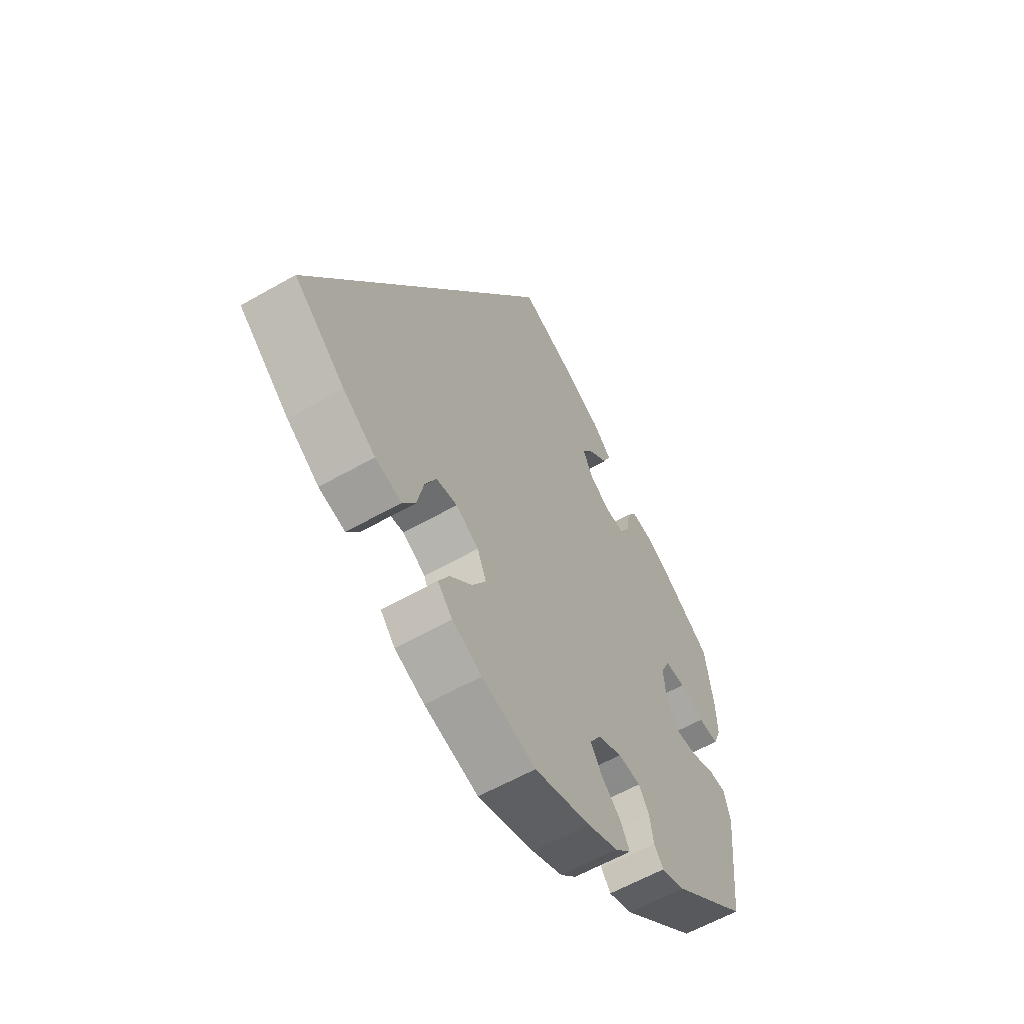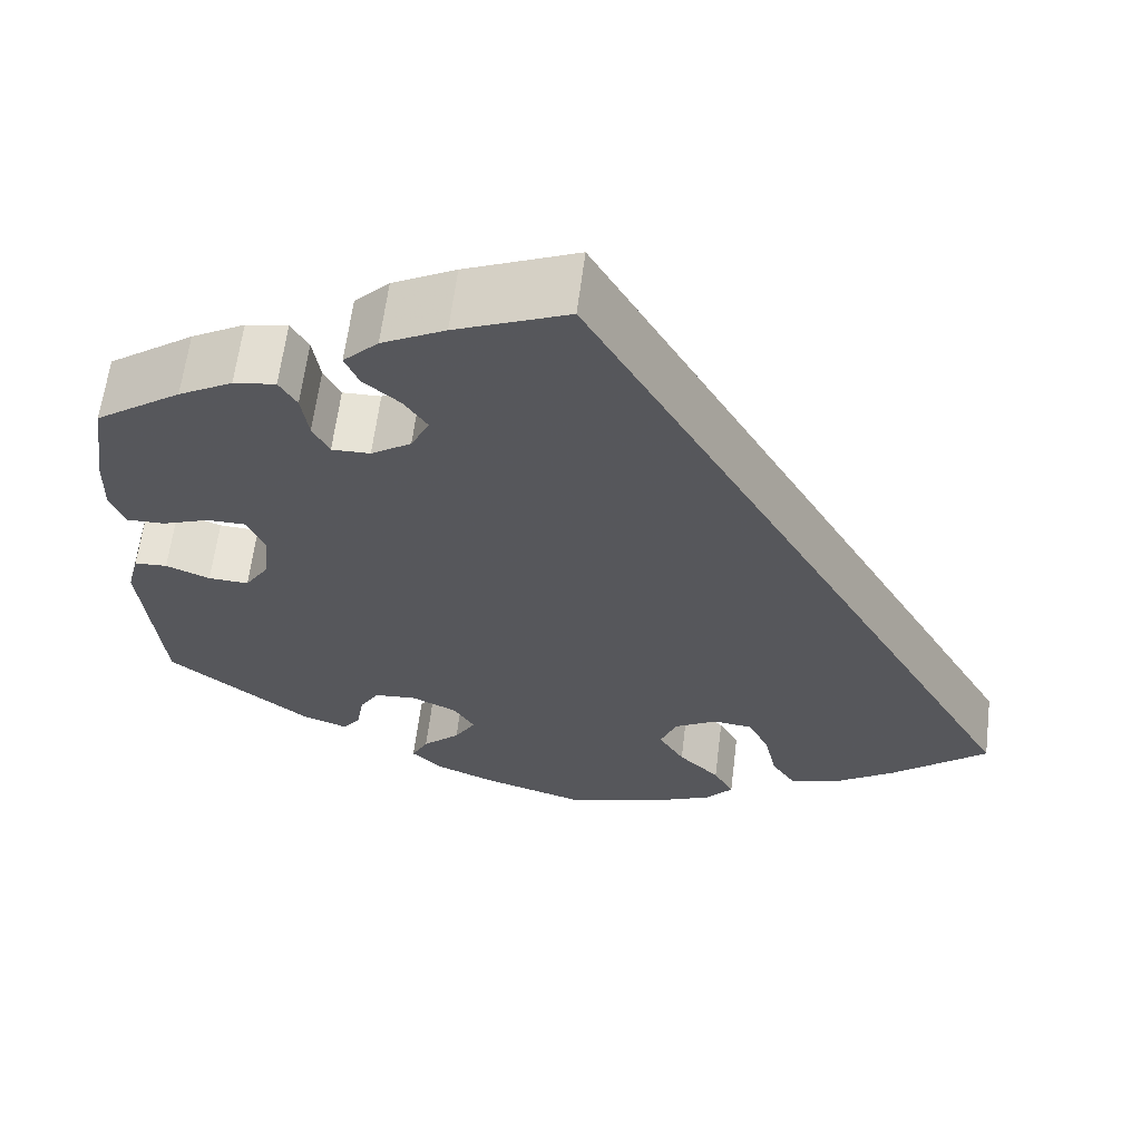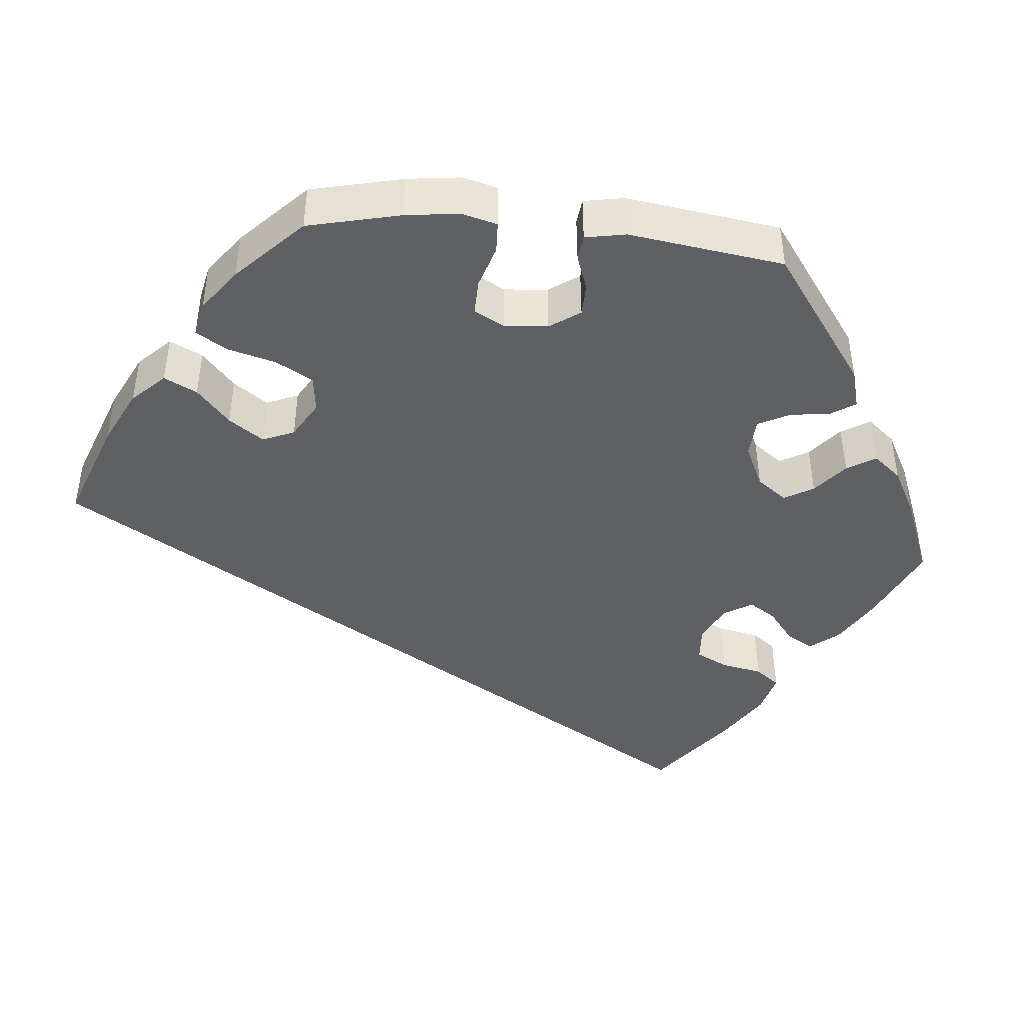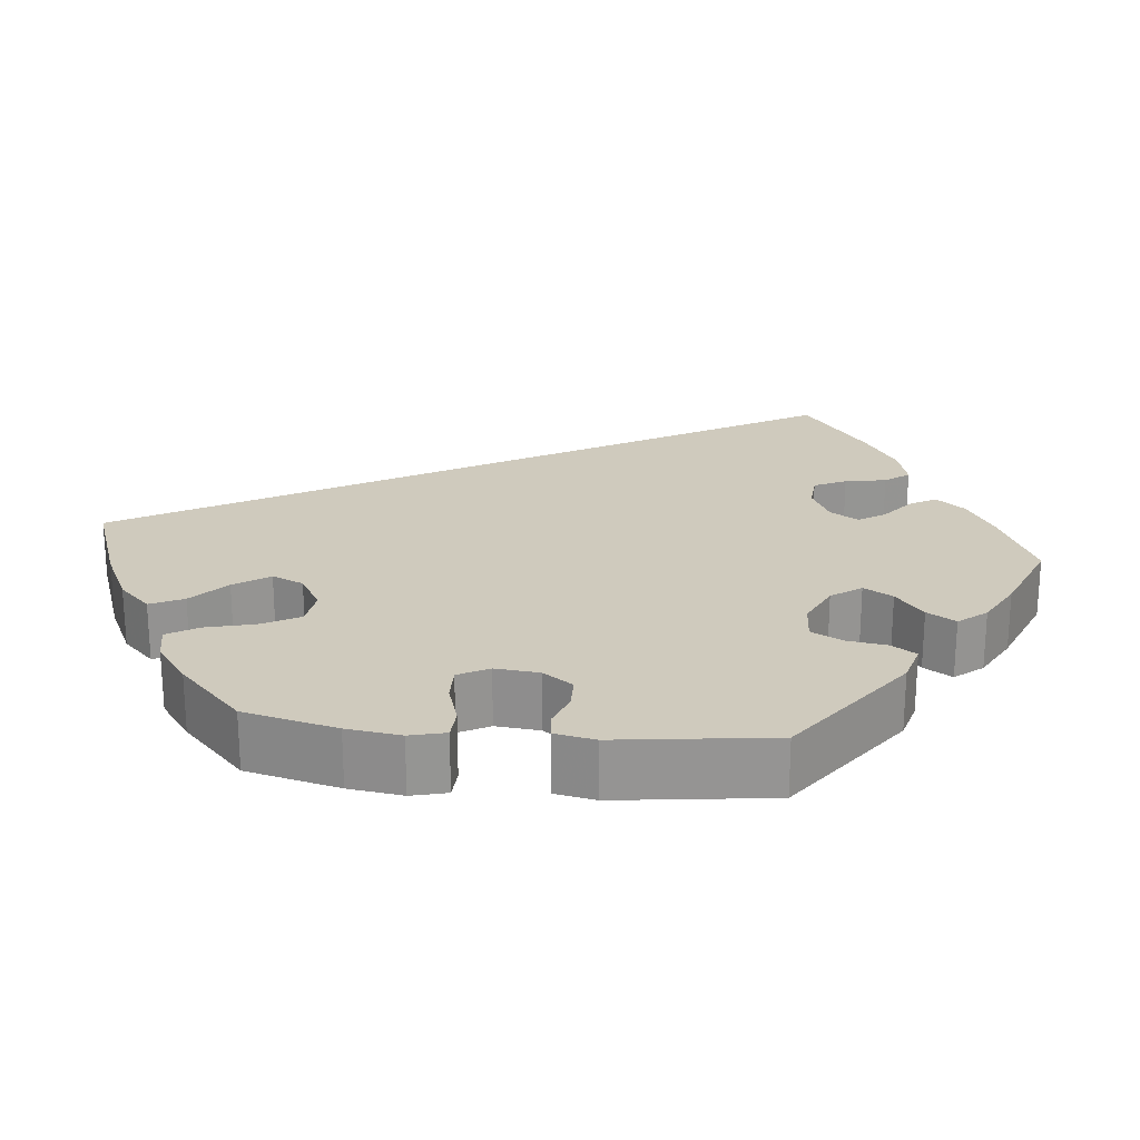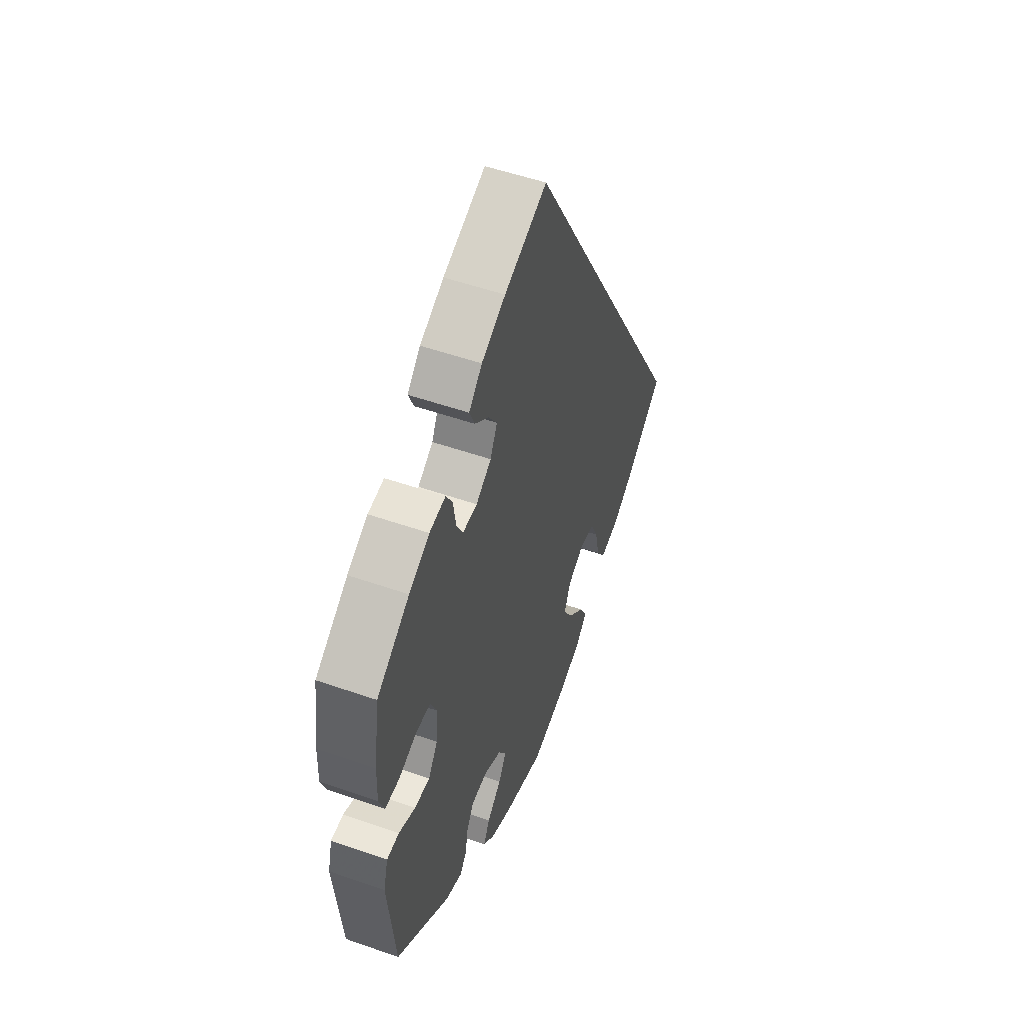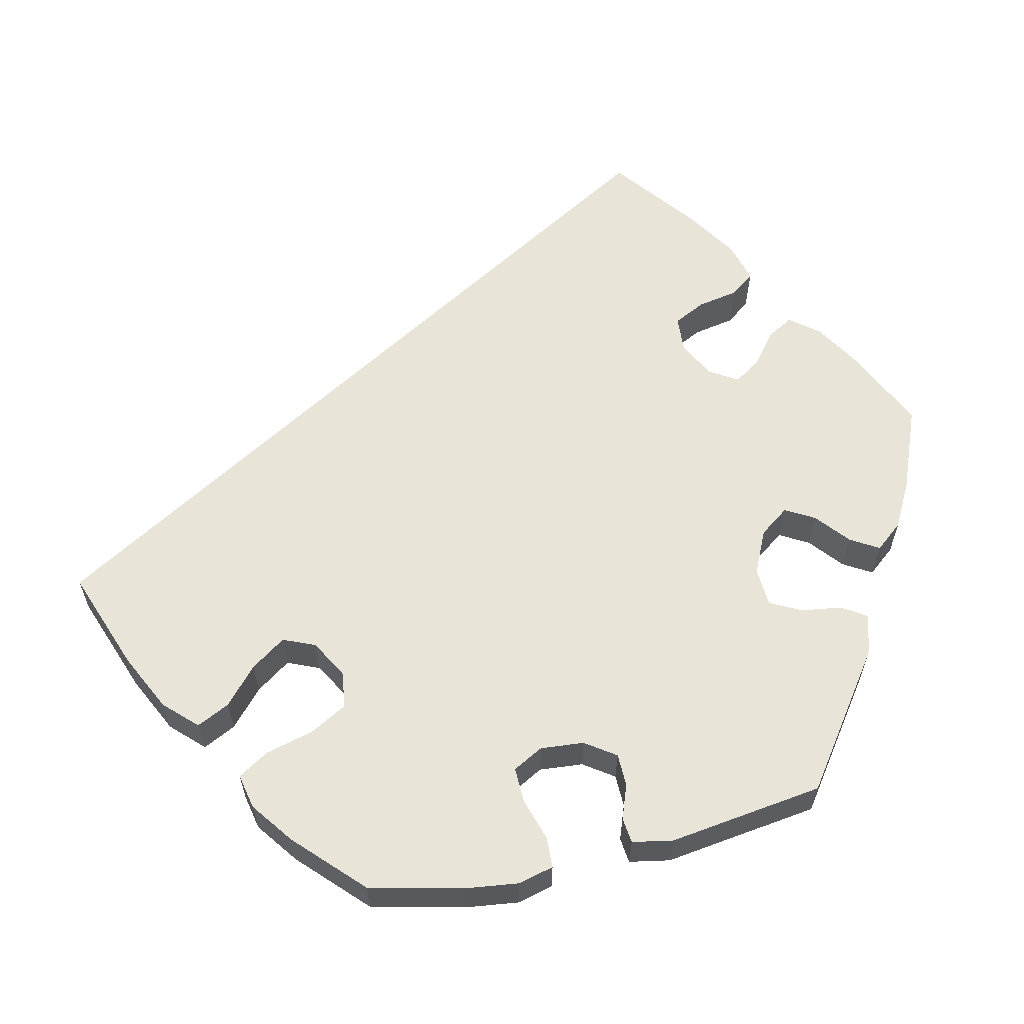
<metadata>
{"format":"obj","ext":"obj","renderer":"f3d","projection":"perspective","resolution":1024,"background":"white","views":[{"elev":-59.7,"azim":120.4,"up":"+Z"},{"elev":62.1,"azim":7.1,"up":"+Z"},{"elev":-44.1,"azim":-155.8,"up":"+Y"},{"elev":23.0,"azim":-144.0,"up":"+Y"},{"elev":52.3,"azim":-69.3,"up":"+Z"},{"elev":60.6,"azim":-163.1,"up":"+Y"}]}
</metadata>
<code>
v -0.406 0.07 0.355
v -0.347 0.07 0.388
v -0.301 0.07 0.395
v -0.282 0.07 0.363
v -0.274 0.07 0.311
v -0.256 0.07 0.276
v -0.214 0.07 0.277
v -0.17 0.07 0.306
v -0.15 0.07 0.347
v -0.175 0.07 0.384
v -0.215 0.07 0.418
v -0.23 0.07 0.453
v -0.192 0.07 0.491
v -0.123 0.07 0.527
v 0 0.07 0.578
v 0.501 0.07 -0.288
v 0.397 0.07 -0.376
v 0.331 0.07 -0.421
v 0.277 0.07 -0.435
v 0.251 0.07 -0.397
v 0.238 0.07 -0.337
v 0.215 0.07 -0.289
v 0.172 0.07 -0.284
v 0.125 0.07 -0.311
v 0.107 0.07 -0.355
v 0.135 0.07 -0.401
v 0.18 0.07 -0.445
v 0.202 0.07 -0.485
v 0.172 0.07 -0.519
v 0.111 0.07 -0.546
v 0.001 0.07 -0.578
v -0.114 0.07 -0.544
v -0.177 0.07 -0.518
v -0.21 0.07 -0.486
v -0.192 0.07 -0.451
v -0.151 0.07 -0.413
v -0.128 0.07 -0.375
v -0.151 0.07 -0.338
v -0.201 0.07 -0.315
v -0.247 0.07 -0.319
v -0.268 0.07 -0.354
v -0.276 0.07 -0.4
v -0.295 0.07 -0.426
v -0.344 0.07 -0.409
v -0.5 0.07 -0.289
v -0.521 0.07 -0.083
v -0.508 0.07 -0.033
v -0.472 0.07 -0.031
v -0.424 0.07 -0.05
v -0.38 0.07 -0.052
v -0.353 0.07 -0.011
v -0.348 0.07 0.049
v -0.367 0.07 0.091
v -0.409 0.07 0.091
v -0.46 0.07 0.072
v -0.502 0.07 0.071
v -0.518 0.07 0.113
v -0.516 0.07 0.178
v -0.5 0.07 0.289
v -0.406 0 0.355
v -0.347 0 0.388
v -0.301 0 0.395
v -0.282 0 0.363
v -0.274 0 0.311
v -0.256 0 0.276
v -0.214 0 0.277
v -0.17 0 0.306
v -0.15 0 0.347
v -0.175 0 0.384
v -0.215 0 0.418
v -0.23 0 0.453
v -0.192 0 0.491
v -0.123 0 0.527
v 0 0 0.578
v 0.501 0 -0.288
v 0.397 0 -0.376
v 0.331 0 -0.421
v 0.277 0 -0.435
v 0.251 0 -0.397
v 0.238 0 -0.337
v 0.215 0 -0.289
v 0.172 0 -0.284
v 0.125 0 -0.311
v 0.107 0 -0.355
v 0.135 0 -0.401
v 0.18 0 -0.445
v 0.202 0 -0.485
v 0.172 0 -0.519
v 0.111 0 -0.546
v 0.001 0 -0.578
v -0.114 0 -0.544
v -0.177 0 -0.518
v -0.21 0 -0.486
v -0.192 0 -0.451
v -0.151 0 -0.413
v -0.128 0 -0.375
v -0.151 0 -0.338
v -0.201 0 -0.315
v -0.247 0 -0.319
v -0.268 0 -0.354
v -0.276 0 -0.4
v -0.295 0 -0.426
v -0.344 0 -0.409
v -0.5 0 -0.289
v -0.521 0 -0.083
v -0.508 0 -0.033
v -0.472 0 -0.031
v -0.424 0 -0.05
v -0.38 0 -0.052
v -0.353 0 -0.011
v -0.348 0 0.049
v -0.367 0 0.091
v -0.409 0 0.091
v -0.46 0 0.072
v -0.502 0 0.071
v -0.518 0 0.113
v -0.516 0 0.178
v -0.5 0 0.289
f 54 55 56 57
f 53 54 57 58
f 46 47 48 49
f 46 49 50
f 45 46 50
f 44 45 50 51
f 41 42 43 44
f 40 41 44 51
f 33 34 35 36
f 33 36 37
f 32 33 37
f 31 32 37
f 30 31 37 38
f 26 27 28 29
f 25 26 29 30
f 18 19 20 21
f 18 21 22
f 17 18 22
f 16 17 22
f 15 16 22 23
f 10 11 12 13
f 9 10 13 14
f 2 3 4 5
f 2 5 6
f 1 2 6
f 53 58 59 1
f 39 40 51 52
f 38 39 52
f 25 30 38 52
f 24 25 52 53
f 9 14 15 23
f 8 9 23 24
f 7 8 24 53
f 53 1 6
f 6 7 53
f 116 115 114 113
f 117 116 113 112
f 108 107 106 105
f 109 108 105
f 109 105 104
f 110 109 104 103
f 103 102 101 100
f 110 103 100 99
f 95 94 93 92
f 96 95 92
f 96 92 91
f 96 91 90
f 97 96 90 89
f 88 87 86 85
f 89 88 85 84
f 80 79 78 77
f 81 80 77
f 81 77 76
f 81 76 75
f 82 81 75 74
f 72 71 70 69
f 73 72 69 68
f 64 63 62 61
f 65 64 61
f 65 61 60
f 60 118 117 112
f 111 110 99 98
f 111 98 97
f 111 97 89 84
f 112 111 84 83
f 82 74 73 68
f 83 82 68 67
f 112 83 67 66
f 65 60 112
f 112 66 65
f 1 60 61 2
f 2 61 62 3
f 3 62 63 4
f 4 63 64 5
f 5 64 65 6
f 6 65 66 7
f 7 66 67 8
f 8 67 68 9
f 9 68 69 10
f 10 69 70 11
f 11 70 71 12
f 12 71 72 13
f 13 72 73 14
f 14 73 74 15
f 15 74 75 16
f 16 75 76 17
f 17 76 77 18
f 18 77 78 19
f 19 78 79 20
f 20 79 80 21
f 21 80 81 22
f 22 81 82 23
f 23 82 83 24
f 24 83 84 25
f 25 84 85 26
f 26 85 86 27
f 27 86 87 28
f 28 87 88 29
f 29 88 89 30
f 30 89 90 31
f 31 90 91 32
f 32 91 92 33
f 33 92 93 34
f 34 93 94 35
f 35 94 95 36
f 36 95 96 37
f 37 96 97 38
f 38 97 98 39
f 39 98 99 40
f 40 99 100 41
f 41 100 101 42
f 42 101 102 43
f 43 102 103 44
f 44 103 104 45
f 45 104 105 46
f 46 105 106 47
f 47 106 107 48
f 48 107 108 49
f 49 108 109 50
f 50 109 110 51
f 51 110 111 52
f 52 111 112 53
f 53 112 113 54
f 54 113 114 55
f 55 114 115 56
f 56 115 116 57
f 57 116 117 58
f 58 117 118 59
f 59 118 60 1

</code>
